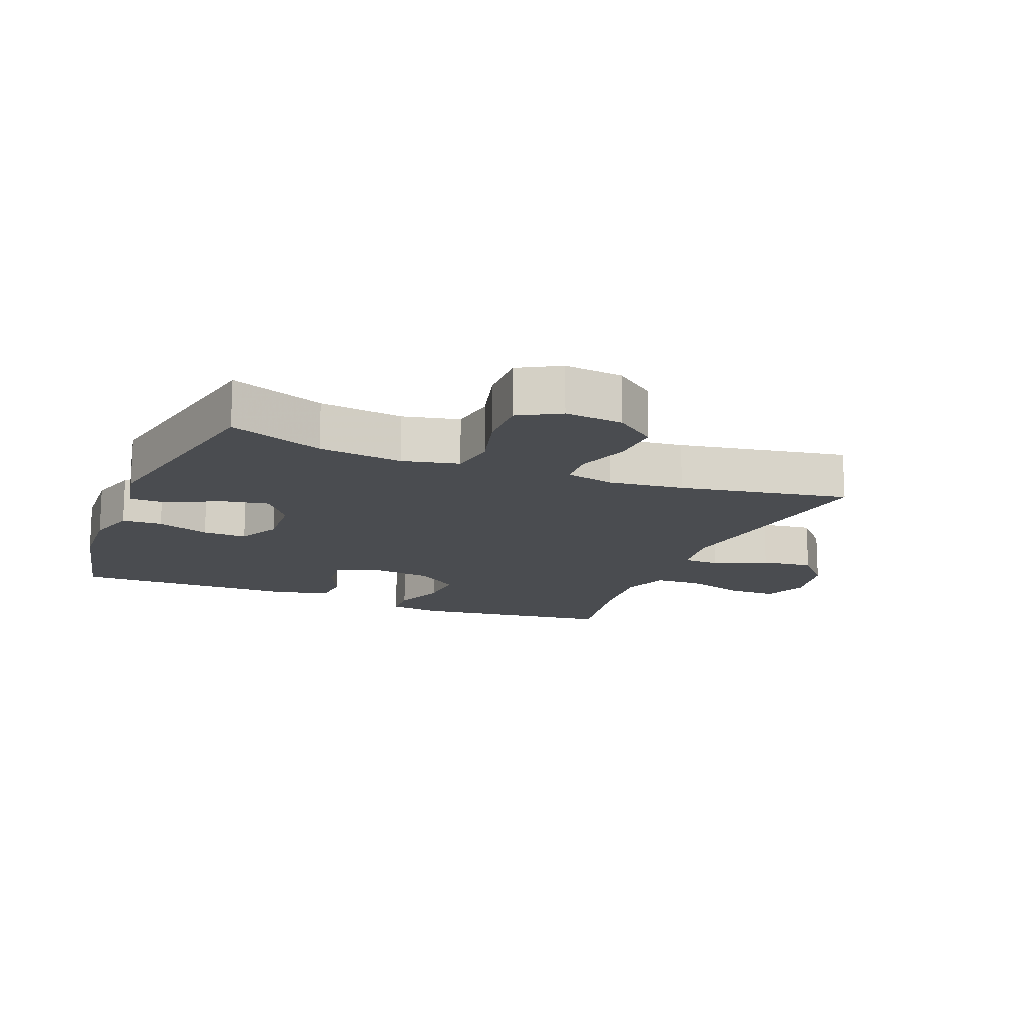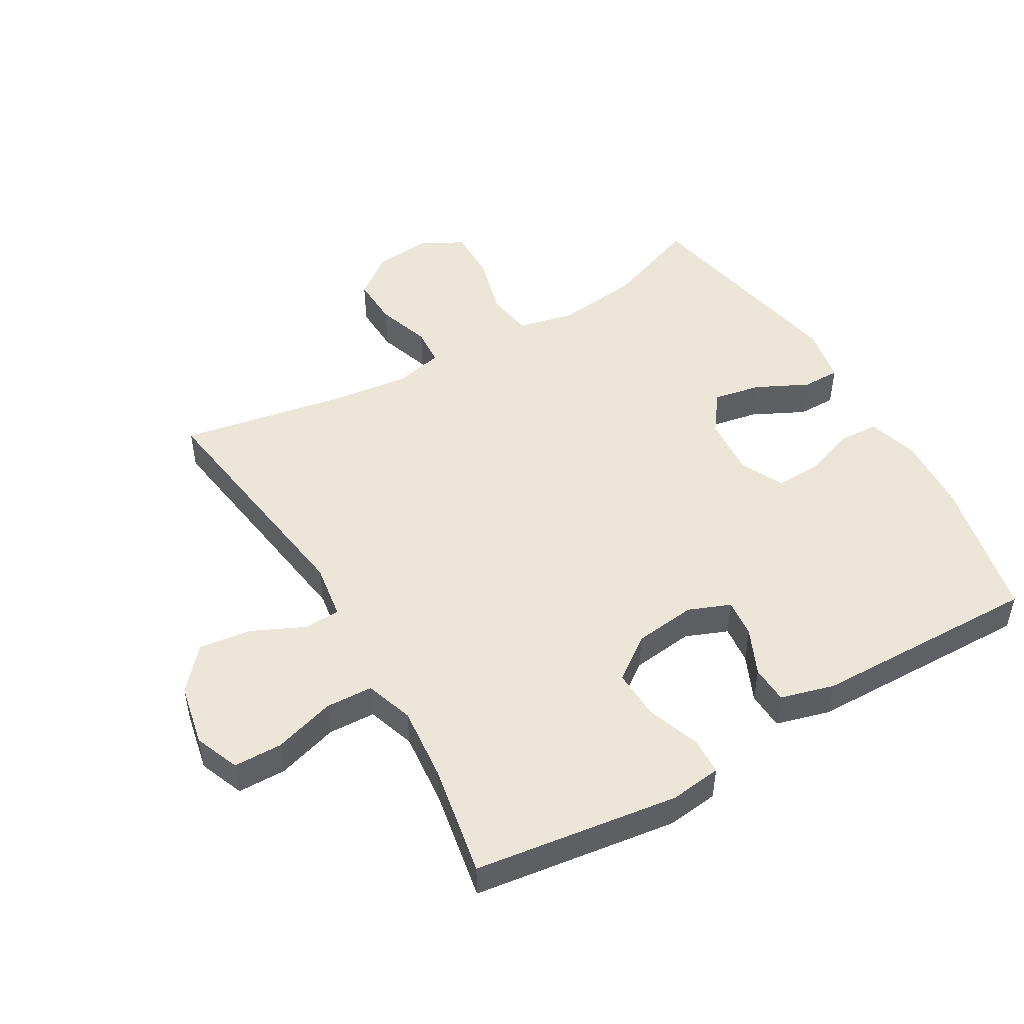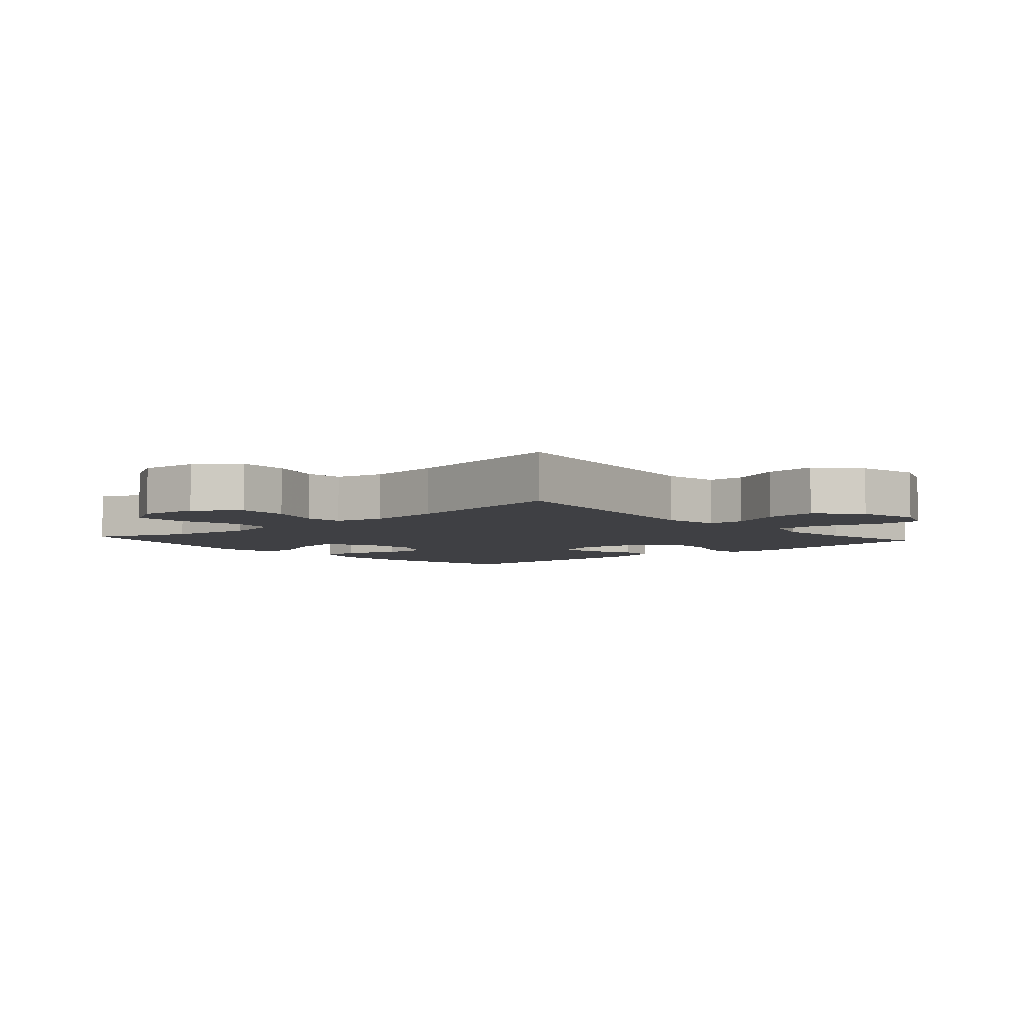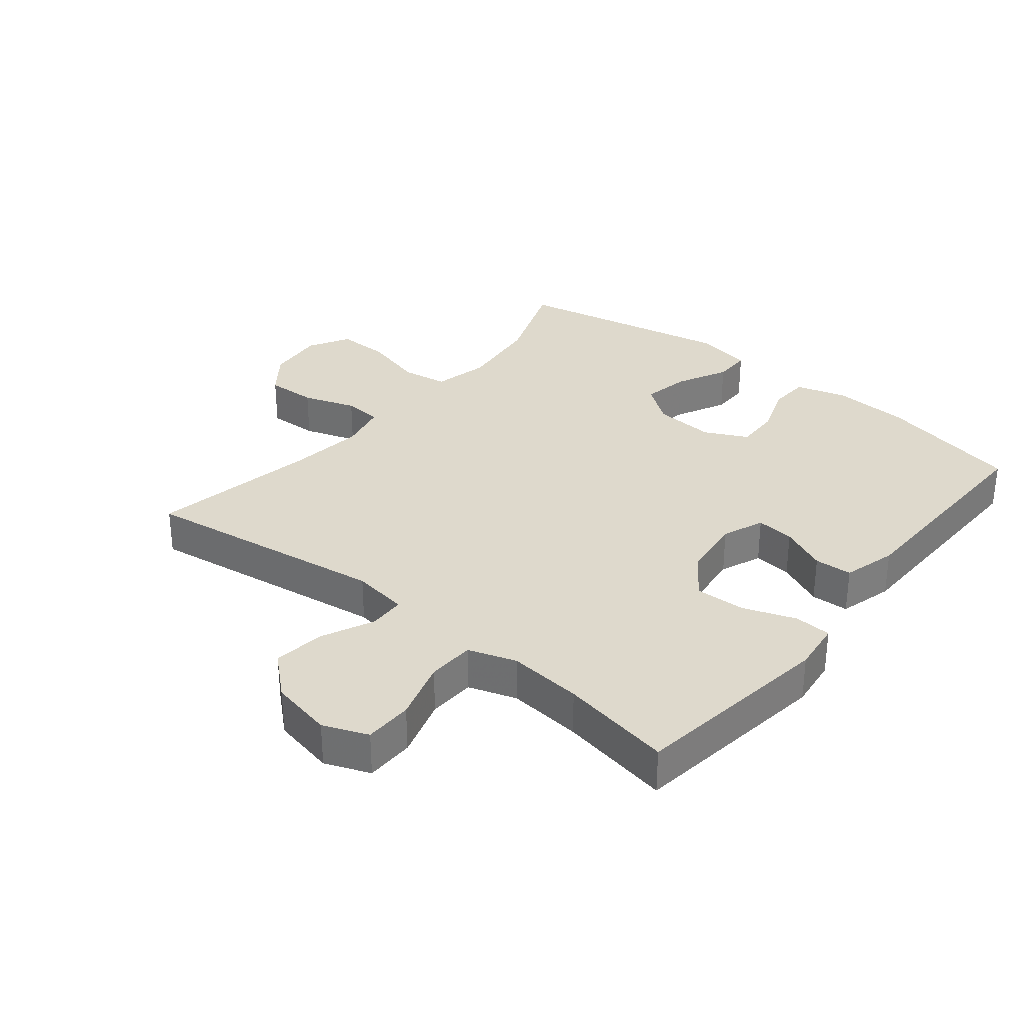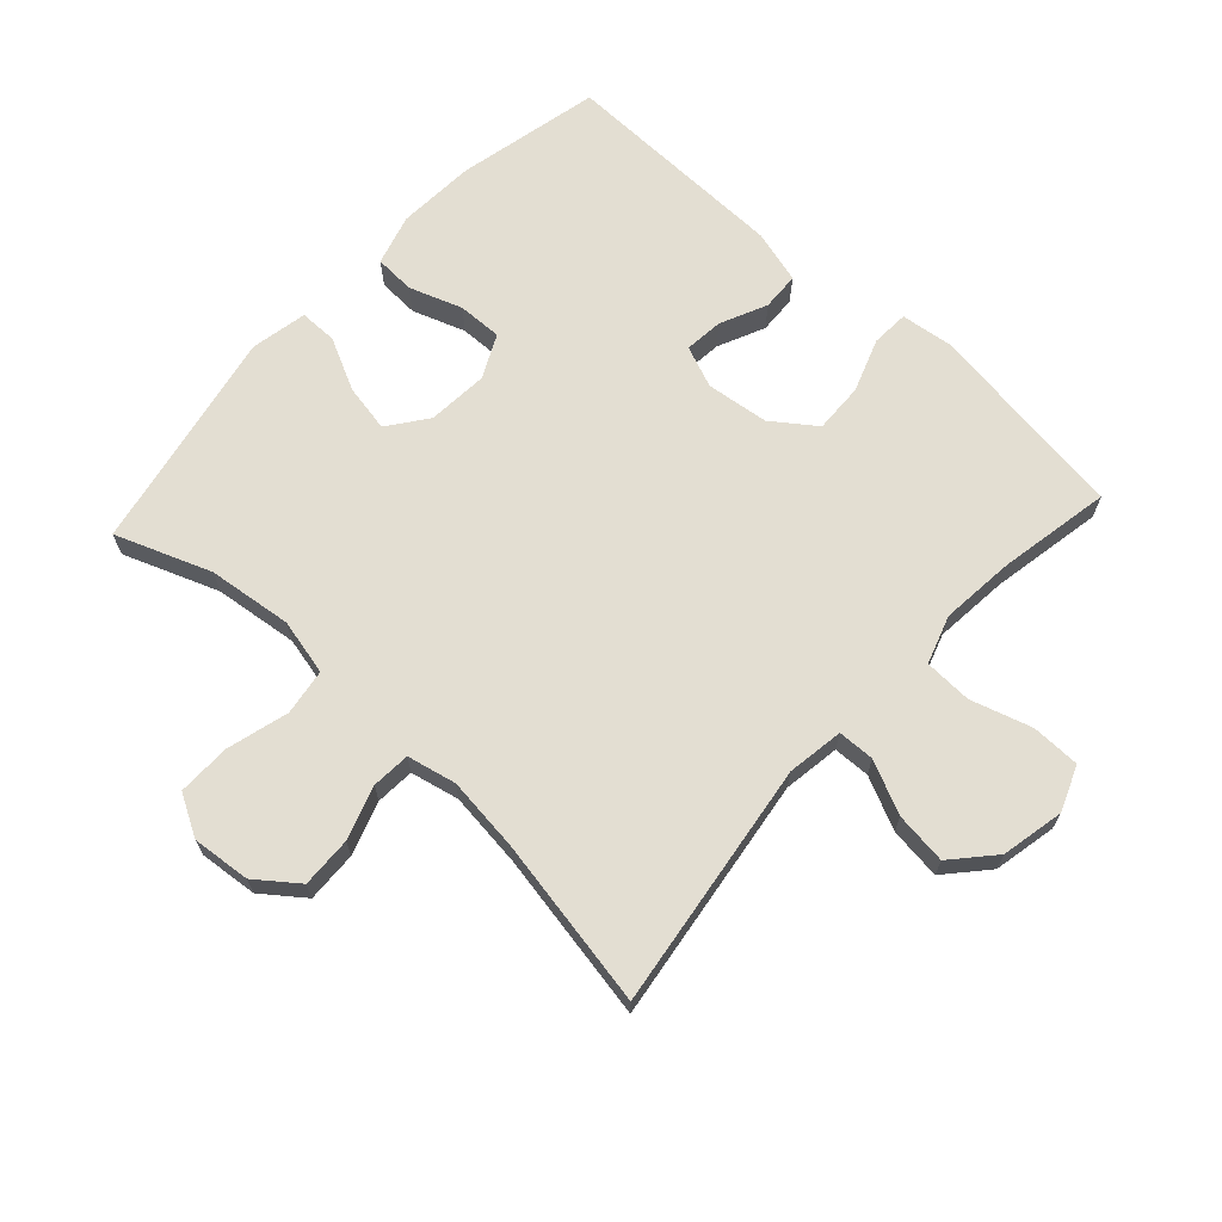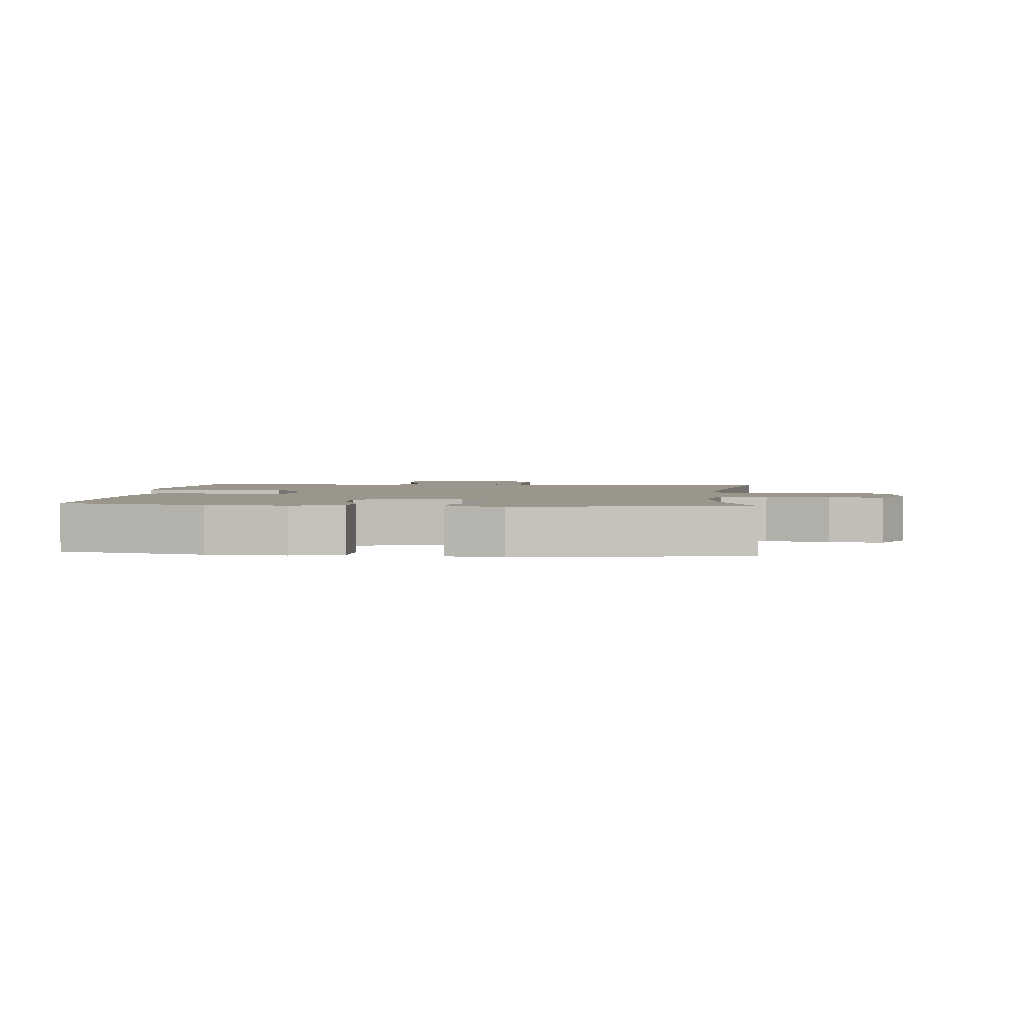
<metadata>
{"format":"obj","ext":"obj","renderer":"f3d","projection":"perspective","resolution":1024,"background":"white","views":[{"elev":-15.0,"azim":68.0,"up":"+Y"},{"elev":49.0,"azim":-120.2,"up":"+Y"},{"elev":-5.1,"azim":131.4,"up":"+Y"},{"elev":32.1,"azim":-140.9,"up":"+Y"},{"elev":67.5,"azim":132.6,"up":"+Y"},{"elev":2.4,"azim":5.7,"up":"+Y"}]}
</metadata>
<code>
v 0.5 0.07 0.5
v 0.444 0.07 0.352
v 0.428 0.07 0.221
v 0.448 0.07 0.133
v 0.52 0.07 0.122
v 0.616 0.07 0.148
v 0.699 0.07 0.149
v 0.735 0.07 0.085
v 0.726 0.07 -0.006
v 0.677 0.07 -0.07
v 0.598 0.07 -0.067
v 0.515 0.07 -0.039
v 0.455 0.07 -0.043
v 0.438 0.07 -0.119
v 0.452 0.07 -0.236
v 0.5 0.07 -0.5
v 0.115 0.07 -0.445
v 0.027 0.07 -0.458
v 0.025 0.07 -0.515
v 0.063 0.07 -0.597
v 0.073 0.07 -0.678
v 0.009 0.07 -0.735
v -0.089 0.07 -0.755
v -0.159 0.07 -0.727
v -0.16 0.07 -0.651
v -0.131 0.07 -0.556
v -0.134 0.07 -0.482
v -0.209 0.07 -0.457
v -0.325 0.07 -0.468
v -0.5 0.07 -0.5
v -0.543 0.07 -0.182
v -0.533 0.07 -0.102
v -0.475 0.07 -0.099
v -0.392 0.07 -0.129
v -0.314 0.07 -0.132
v -0.265 0.07 -0.065
v -0.253 0.07 0.032
v -0.279 0.07 0.097
v -0.339 0.07 0.091
v -0.412 0.07 0.058
v -0.471 0.07 0.061
v -0.494 0.07 0.145
v -0.5 0.07 0.5
v -0.276 0.07 0.549
v -0.155 0.07 0.556
v -0.076 0.07 0.533
v -0.073 0.07 0.47
v -0.102 0.07 0.388
v -0.104 0.07 0.319
v -0.037 0.07 0.286
v 0.058 0.07 0.293
v 0.119 0.07 0.338
v 0.105 0.07 0.412
v 0.065 0.07 0.493
v 0.065 0.07 0.552
v 0.153 0.07 0.569
v 0.5 0 0.5
v 0.444 0 0.352
v 0.428 0 0.221
v 0.448 0 0.133
v 0.52 0 0.122
v 0.616 0 0.148
v 0.699 0 0.149
v 0.735 0 0.085
v 0.726 0 -0.006
v 0.677 0 -0.07
v 0.598 0 -0.067
v 0.515 0 -0.039
v 0.455 0 -0.043
v 0.438 0 -0.119
v 0.452 0 -0.236
v 0.5 0 -0.5
v 0.115 0 -0.445
v 0.027 0 -0.458
v 0.025 0 -0.515
v 0.063 0 -0.597
v 0.073 0 -0.678
v 0.009 0 -0.735
v -0.089 0 -0.755
v -0.159 0 -0.727
v -0.16 0 -0.651
v -0.131 0 -0.556
v -0.134 0 -0.482
v -0.209 0 -0.457
v -0.325 0 -0.468
v -0.5 0 -0.5
v -0.543 0 -0.182
v -0.533 0 -0.102
v -0.475 0 -0.099
v -0.392 0 -0.129
v -0.314 0 -0.132
v -0.265 0 -0.065
v -0.253 0 0.032
v -0.279 0 0.097
v -0.339 0 0.091
v -0.412 0 0.058
v -0.471 0 0.061
v -0.494 0 0.145
v -0.5 0 0.5
v -0.276 0 0.549
v -0.155 0 0.556
v -0.076 0 0.533
v -0.073 0 0.47
v -0.102 0 0.388
v -0.104 0 0.319
v -0.037 0 0.286
v 0.058 0 0.293
v 0.119 0 0.338
v 0.105 0 0.412
v 0.065 0 0.493
v 0.065 0 0.552
v 0.153 0 0.569
f 56 1 2
f 55 56 2
f 54 55 2
f 53 54 2
f 52 53 2 3
f 51 52 3 4
f 50 51 4
f 46 47 48
f 45 46 48
f 44 45 48
f 43 44 48
f 42 43 48
f 41 42 48
f 40 41 48
f 39 40 48
f 38 39 48 49
f 37 38 49 50
f 32 33 34
f 31 32 34
f 30 31 34
f 29 30 34
f 28 29 34 35
f 27 28 35 36
f 24 25 26
f 23 24 26
f 22 23 26
f 21 22 26
f 20 21 26
f 19 20 26
f 18 19 26 27
f 15 16 17
f 14 15 17 18
f 37 50 4
f 36 37 4
f 27 36 4
f 18 27 4
f 14 18 4
f 13 14 4
f 10 11 12
f 9 10 12
f 8 9 12
f 7 8 12
f 6 7 12
f 5 6 12
f 4 5 12 13
f 58 57 112
f 58 112 111
f 58 111 110
f 58 110 109
f 59 58 109 108
f 60 59 108 107
f 60 107 106
f 104 103 102
f 104 102 101
f 104 101 100
f 104 100 99
f 104 99 98
f 104 98 97
f 104 97 96
f 104 96 95
f 105 104 95 94
f 106 105 94 93
f 90 89 88
f 90 88 87
f 90 87 86
f 90 86 85
f 91 90 85 84
f 92 91 84 83
f 82 81 80
f 82 80 79
f 82 79 78
f 82 78 77
f 82 77 76
f 82 76 75
f 83 82 75 74
f 73 72 71
f 74 73 71 70
f 60 106 93
f 60 93 92
f 60 92 83
f 60 83 74
f 60 74 70
f 60 70 69
f 68 67 66
f 68 66 65
f 68 65 64
f 68 64 63
f 68 63 62
f 68 62 61
f 69 68 61 60
f 1 57 58 2
f 2 58 59 3
f 3 59 60 4
f 4 60 61 5
f 5 61 62 6
f 6 62 63 7
f 7 63 64 8
f 8 64 65 9
f 9 65 66 10
f 10 66 67 11
f 11 67 68 12
f 12 68 69 13
f 13 69 70 14
f 14 70 71 15
f 15 71 72 16
f 16 72 73 17
f 17 73 74 18
f 18 74 75 19
f 19 75 76 20
f 20 76 77 21
f 21 77 78 22
f 22 78 79 23
f 23 79 80 24
f 24 80 81 25
f 25 81 82 26
f 26 82 83 27
f 27 83 84 28
f 28 84 85 29
f 29 85 86 30
f 30 86 87 31
f 31 87 88 32
f 32 88 89 33
f 33 89 90 34
f 34 90 91 35
f 35 91 92 36
f 36 92 93 37
f 37 93 94 38
f 38 94 95 39
f 39 95 96 40
f 40 96 97 41
f 41 97 98 42
f 42 98 99 43
f 43 99 100 44
f 44 100 101 45
f 45 101 102 46
f 46 102 103 47
f 47 103 104 48
f 48 104 105 49
f 49 105 106 50
f 50 106 107 51
f 51 107 108 52
f 52 108 109 53
f 53 109 110 54
f 54 110 111 55
f 55 111 112 56
f 56 112 57 1

</code>
